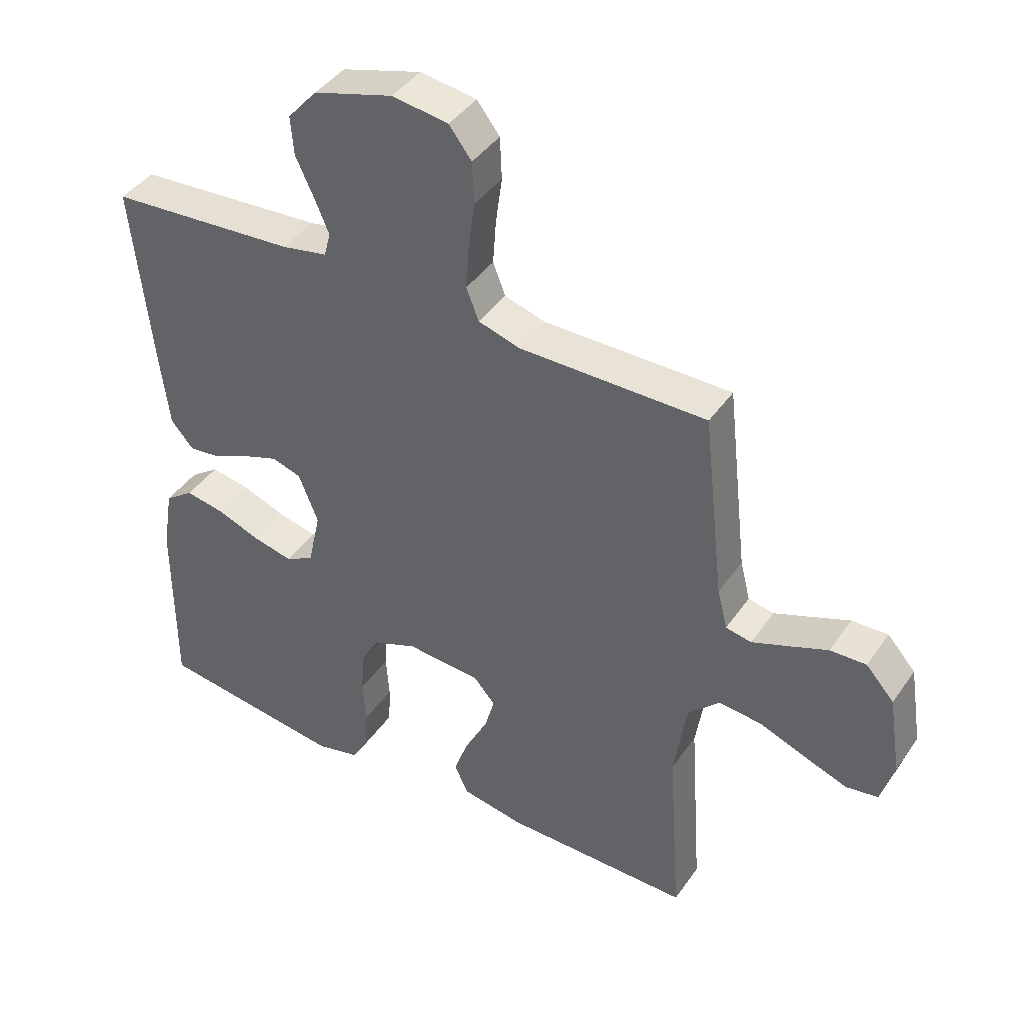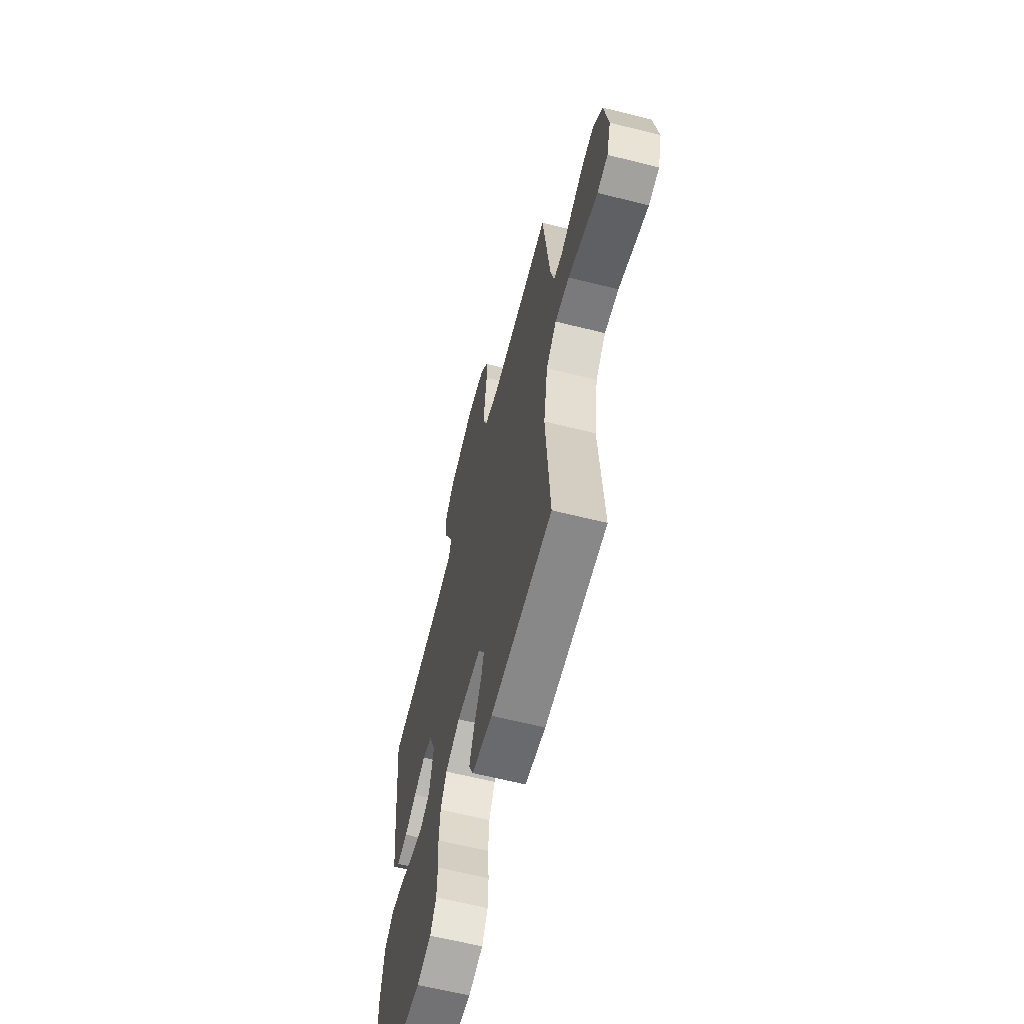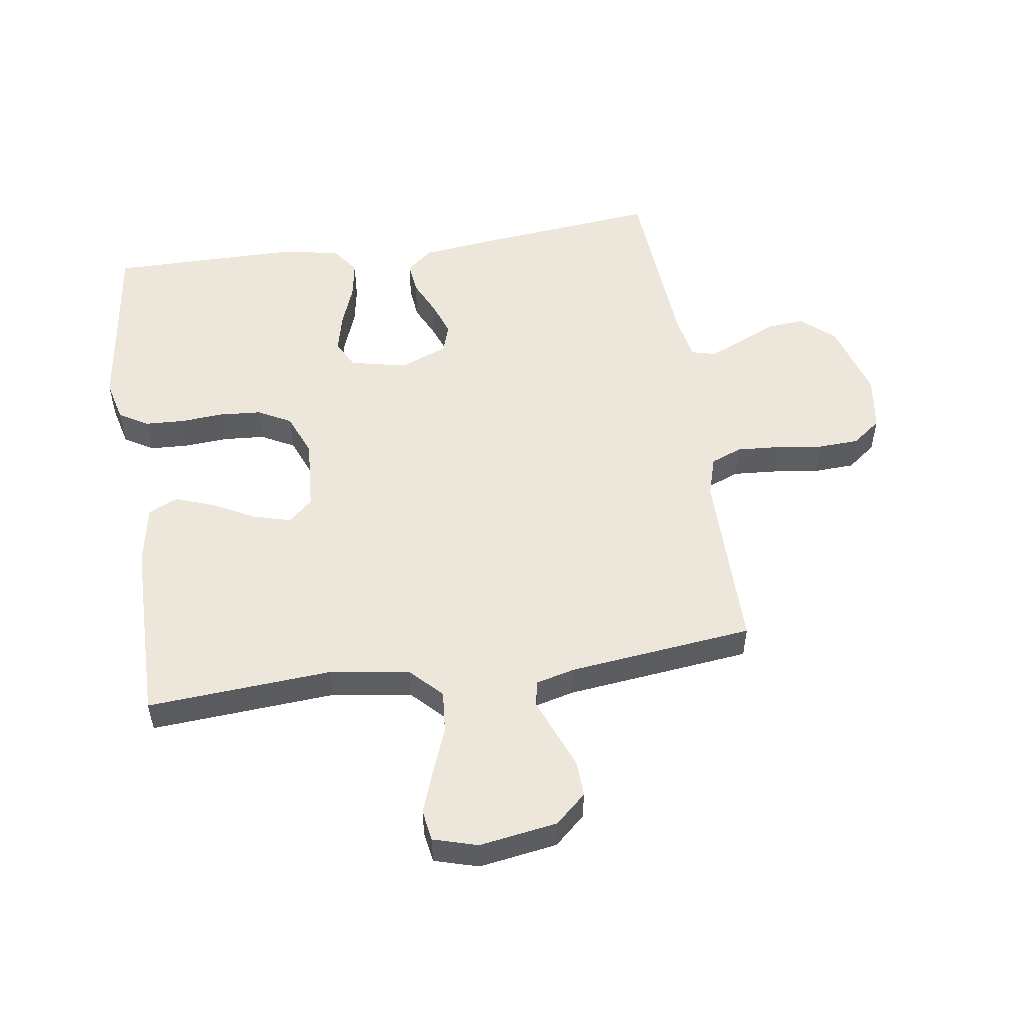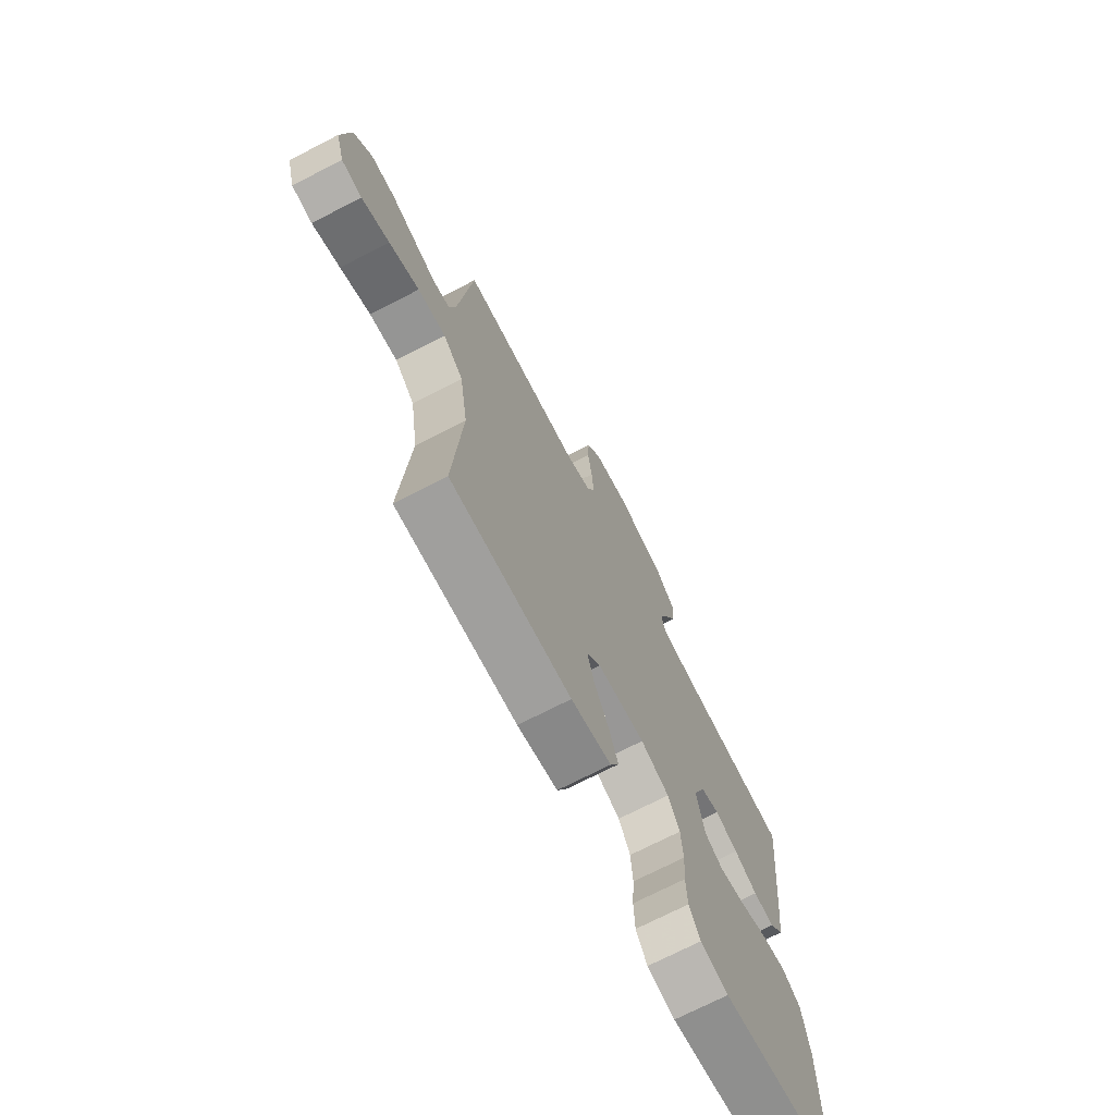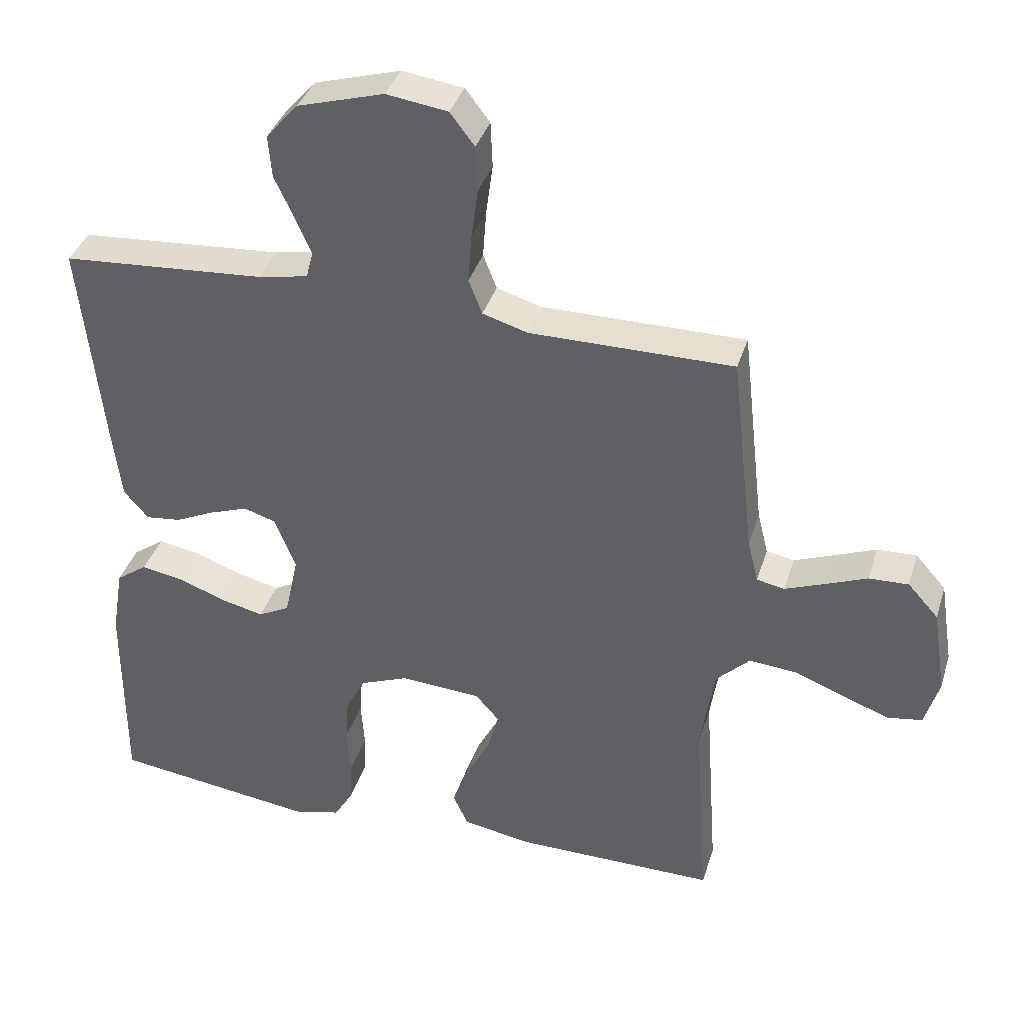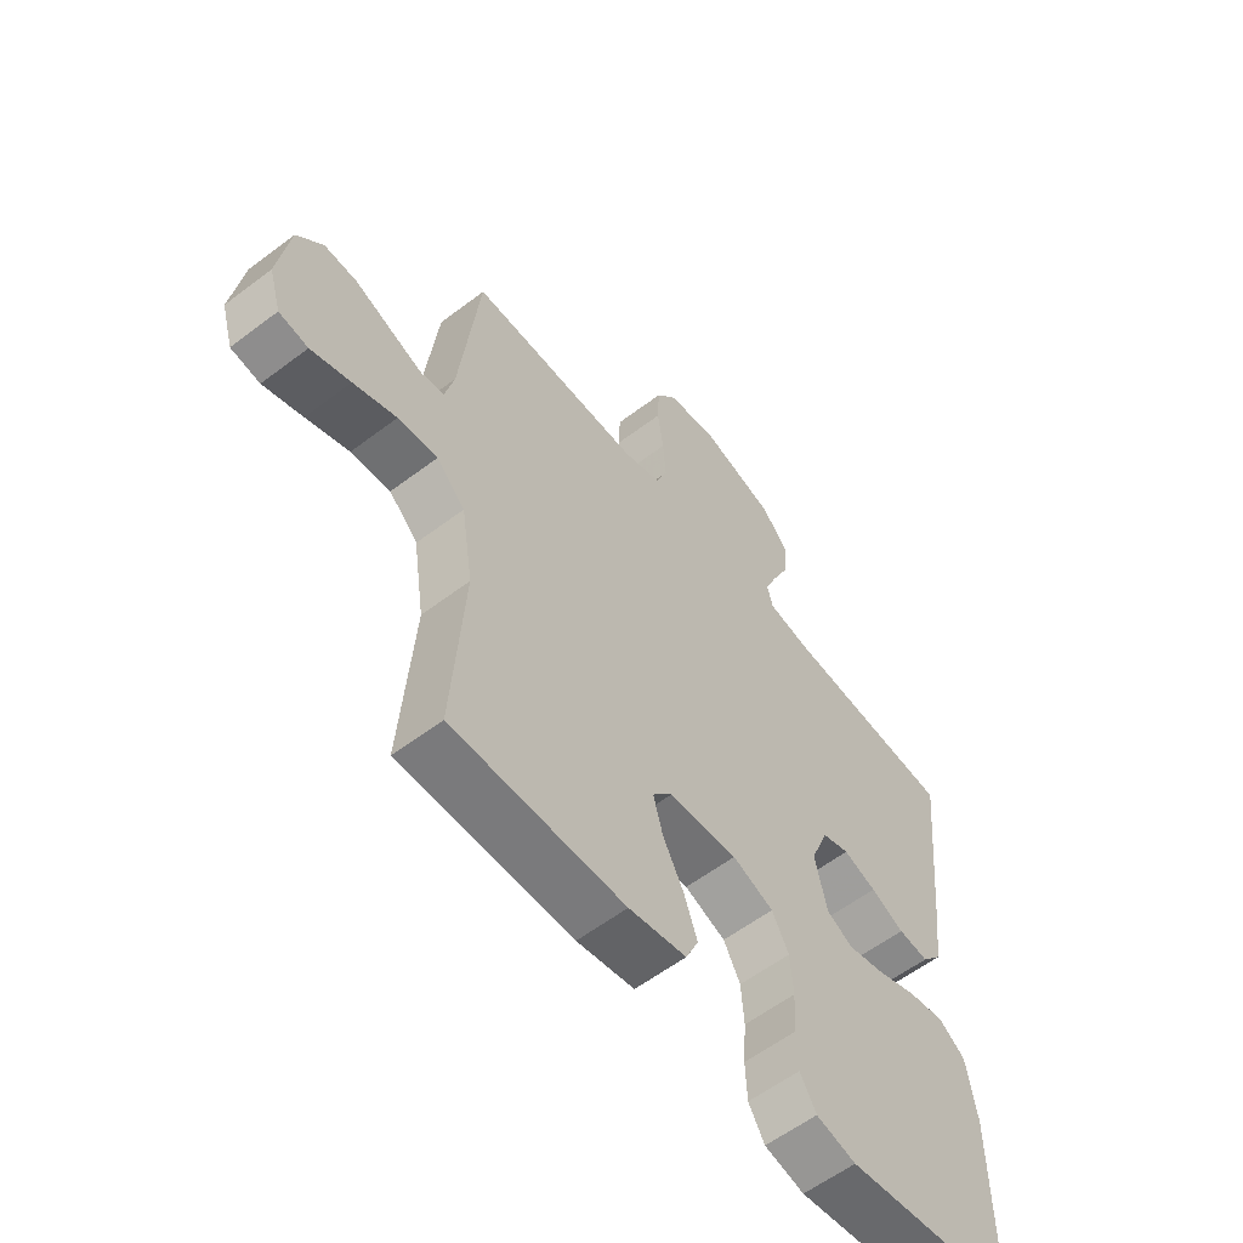
<metadata>
{"format":"obj","ext":"obj","renderer":"f3d","projection":"perspective","resolution":1024,"background":"white","views":[{"elev":41.8,"azim":-148.2,"up":"+Z"},{"elev":-63.2,"azim":-104.2,"up":"+Z"},{"elev":52.5,"azim":-98.5,"up":"+Y"},{"elev":-71.6,"azim":-62.7,"up":"+Z"},{"elev":37.3,"azim":-163.5,"up":"+Z"},{"elev":-58.5,"azim":-51.9,"up":"+Z"}]}
</metadata>
<code>
v -0.5 0.07 -0.5
v -0.479 0.07 -0.2
v -0.499 0.07 -0.069
v -0.549 0.07 -0.02
v -0.618 0.07 -0.026
v -0.693 0.07 -0.055
v -0.762 0.07 -0.08
v -0.813 0.07 -0.072
v -0.834 0.07 0
v -0.814 0.07 0.127
v -0.769 0.07 0.177
v -0.711 0.07 0.175
v -0.648 0.07 0.15
v -0.591 0.07 0.128
v -0.55 0.07 0.136
v -0.534 0.07 0.2
v -0.5 0.07 0.5
v -0.2 0.07 0.5
v -0.134 0.07 0.52
v -0.114 0.07 0.571
v -0.119 0.07 0.641
v -0.129 0.07 0.716
v -0.126 0.07 0.783
v -0.09 0.07 0.83
v 0 0.07 0.843
v 0.127 0.07 0.806
v 0.174 0.07 0.752
v 0.169 0.07 0.69
v 0.14 0.07 0.628
v 0.117 0.07 0.574
v 0.127 0.07 0.535
v 0.2 0.07 0.521
v 0.5 0.07 0.5
v 0.469 0.07 0.2
v 0.455 0.07 0.082
v 0.419 0.07 0.04
v 0.367 0.07 0.046
v 0.309 0.07 0.073
v 0.252 0.07 0.093
v 0.205 0.07 0.078
v 0.174 0.07 0
v 0.194 0.07 -0.092
v 0.24 0.07 -0.116
v 0.304 0.07 -0.101
v 0.373 0.07 -0.075
v 0.436 0.07 -0.064
v 0.482 0.07 -0.097
v 0.499 0.07 -0.2
v 0.5 0.07 -0.5
v 0.2 0.07 -0.54
v 0.131 0.07 -0.523
v 0.103 0.07 -0.476
v 0.1 0.07 -0.412
v 0.105 0.07 -0.341
v 0.1 0.07 -0.273
v 0.071 0.07 -0.219
v 0 0.07 -0.191
v -0.119 0.07 -0.199
v -0.154 0.07 -0.239
v -0.137 0.07 -0.3
v -0.101 0.07 -0.368
v -0.078 0.07 -0.432
v -0.1 0.07 -0.48
v -0.2 0.07 -0.498
v -0.5 0 -0.5
v -0.479 0 -0.2
v -0.499 0 -0.069
v -0.549 0 -0.02
v -0.618 0 -0.026
v -0.693 0 -0.055
v -0.762 0 -0.08
v -0.813 0 -0.072
v -0.834 0 0
v -0.814 0 0.127
v -0.769 0 0.177
v -0.711 0 0.175
v -0.648 0 0.15
v -0.591 0 0.128
v -0.55 0 0.136
v -0.534 0 0.2
v -0.5 0 0.5
v -0.2 0 0.5
v -0.134 0 0.52
v -0.114 0 0.571
v -0.119 0 0.641
v -0.129 0 0.716
v -0.126 0 0.783
v -0.09 0 0.83
v 0 0 0.843
v 0.127 0 0.806
v 0.174 0 0.752
v 0.169 0 0.69
v 0.14 0 0.628
v 0.117 0 0.574
v 0.127 0 0.535
v 0.2 0 0.521
v 0.5 0 0.5
v 0.469 0 0.2
v 0.455 0 0.082
v 0.419 0 0.04
v 0.367 0 0.046
v 0.309 0 0.073
v 0.252 0 0.093
v 0.205 0 0.078
v 0.174 0 0
v 0.194 0 -0.092
v 0.24 0 -0.116
v 0.304 0 -0.101
v 0.373 0 -0.075
v 0.436 0 -0.064
v 0.482 0 -0.097
v 0.499 0 -0.2
v 0.5 0 -0.5
v 0.2 0 -0.54
v 0.131 0 -0.523
v 0.103 0 -0.476
v 0.1 0 -0.412
v 0.105 0 -0.341
v 0.1 0 -0.273
v 0.071 0 -0.219
v 0 0 -0.191
v -0.119 0 -0.199
v -0.154 0 -0.239
v -0.137 0 -0.3
v -0.101 0 -0.368
v -0.078 0 -0.432
v -0.1 0 -0.48
v -0.2 0 -0.498
f 64 1 2
f 63 64 2
f 62 63 2
f 61 62 2
f 60 61 2
f 59 60 2 3
f 58 59 3 4
f 57 58 4
f 52 53 54
f 51 52 54
f 50 51 54
f 49 50 54
f 48 49 54
f 47 48 54
f 46 47 54
f 45 46 54
f 44 45 54
f 43 44 54 55
f 42 43 55 56
f 36 37 38
f 35 36 38
f 34 35 38
f 33 34 38
f 32 33 38
f 31 32 38 39
f 27 28 29
f 26 27 29
f 25 26 29
f 24 25 29
f 23 24 29
f 22 23 29
f 21 22 29
f 20 21 29 30
f 19 20 30 31
f 16 17 18
f 31 39 40
f 19 31 40
f 18 19 40
f 16 18 40
f 15 16 40
f 11 12 13
f 10 11 13
f 9 10 13
f 8 9 13
f 7 8 13
f 6 7 13
f 5 6 13
f 4 5 13 14
f 41 42 56 57
f 40 41 57
f 15 40 57
f 14 15 57
f 4 14 57
f 66 65 128
f 66 128 127
f 66 127 126
f 66 126 125
f 66 125 124
f 67 66 124 123
f 68 67 123 122
f 68 122 121
f 118 117 116
f 118 116 115
f 118 115 114
f 118 114 113
f 118 113 112
f 118 112 111
f 118 111 110
f 118 110 109
f 118 109 108
f 119 118 108 107
f 120 119 107 106
f 102 101 100
f 102 100 99
f 102 99 98
f 102 98 97
f 102 97 96
f 103 102 96 95
f 93 92 91
f 93 91 90
f 93 90 89
f 93 89 88
f 93 88 87
f 93 87 86
f 93 86 85
f 94 93 85 84
f 95 94 84 83
f 82 81 80
f 104 103 95
f 104 95 83
f 104 83 82
f 104 82 80
f 104 80 79
f 77 76 75
f 77 75 74
f 77 74 73
f 77 73 72
f 77 72 71
f 77 71 70
f 77 70 69
f 78 77 69 68
f 121 120 106 105
f 121 105 104
f 121 104 79
f 121 79 78
f 121 78 68
f 1 65 66 2
f 2 66 67 3
f 3 67 68 4
f 4 68 69 5
f 5 69 70 6
f 6 70 71 7
f 7 71 72 8
f 8 72 73 9
f 9 73 74 10
f 10 74 75 11
f 11 75 76 12
f 12 76 77 13
f 13 77 78 14
f 14 78 79 15
f 15 79 80 16
f 16 80 81 17
f 17 81 82 18
f 18 82 83 19
f 19 83 84 20
f 20 84 85 21
f 21 85 86 22
f 22 86 87 23
f 23 87 88 24
f 24 88 89 25
f 25 89 90 26
f 26 90 91 27
f 27 91 92 28
f 28 92 93 29
f 29 93 94 30
f 30 94 95 31
f 31 95 96 32
f 32 96 97 33
f 33 97 98 34
f 34 98 99 35
f 35 99 100 36
f 36 100 101 37
f 37 101 102 38
f 38 102 103 39
f 39 103 104 40
f 40 104 105 41
f 41 105 106 42
f 42 106 107 43
f 43 107 108 44
f 44 108 109 45
f 45 109 110 46
f 46 110 111 47
f 47 111 112 48
f 48 112 113 49
f 49 113 114 50
f 50 114 115 51
f 51 115 116 52
f 52 116 117 53
f 53 117 118 54
f 54 118 119 55
f 55 119 120 56
f 56 120 121 57
f 57 121 122 58
f 58 122 123 59
f 59 123 124 60
f 60 124 125 61
f 61 125 126 62
f 62 126 127 63
f 63 127 128 64
f 64 128 65 1

</code>
